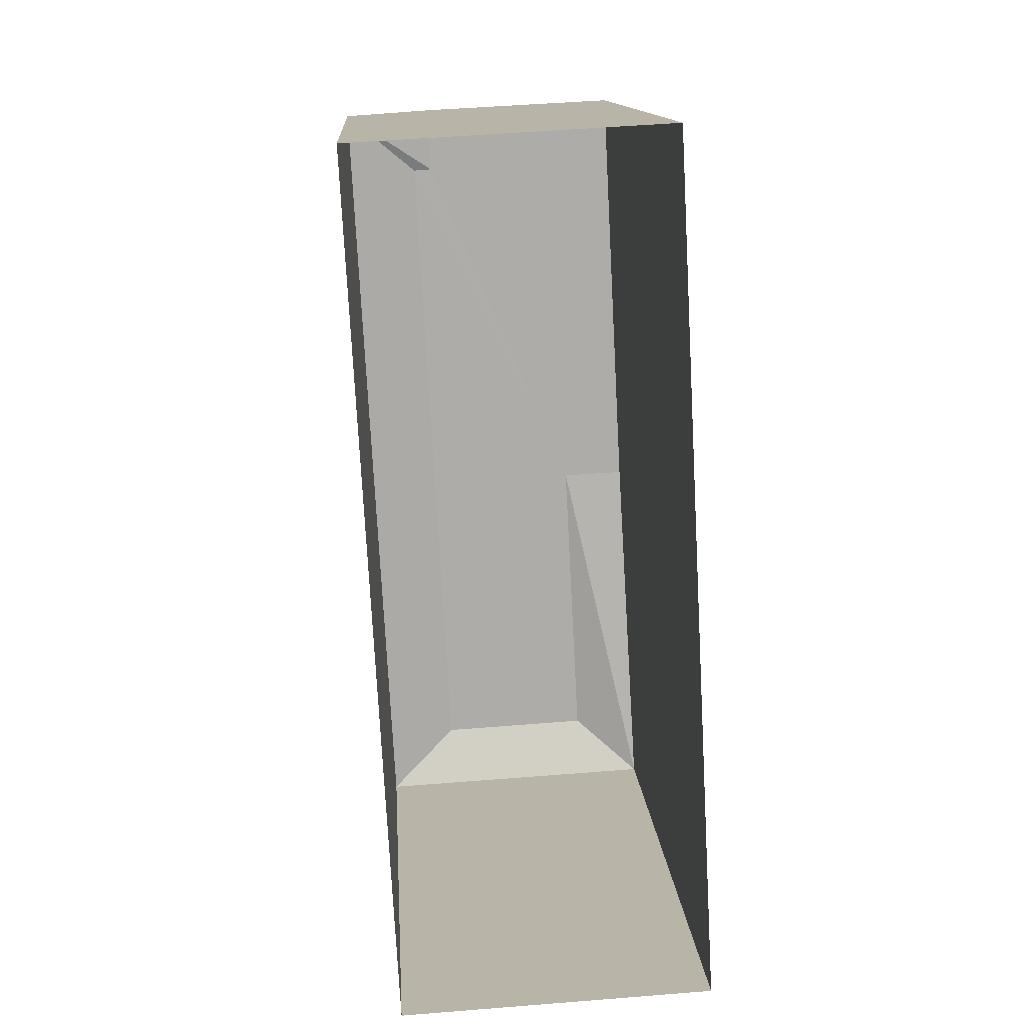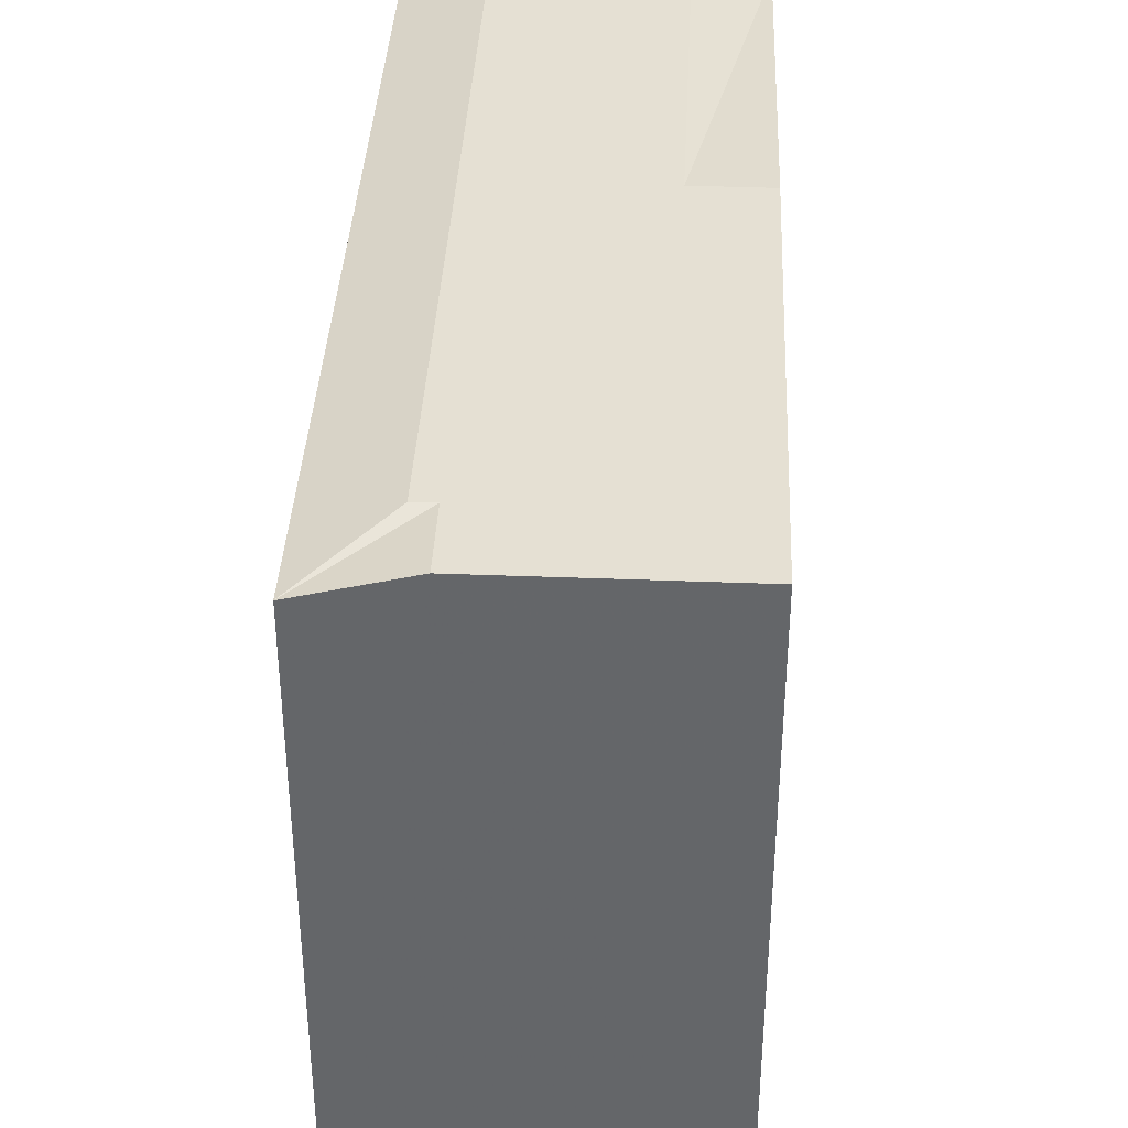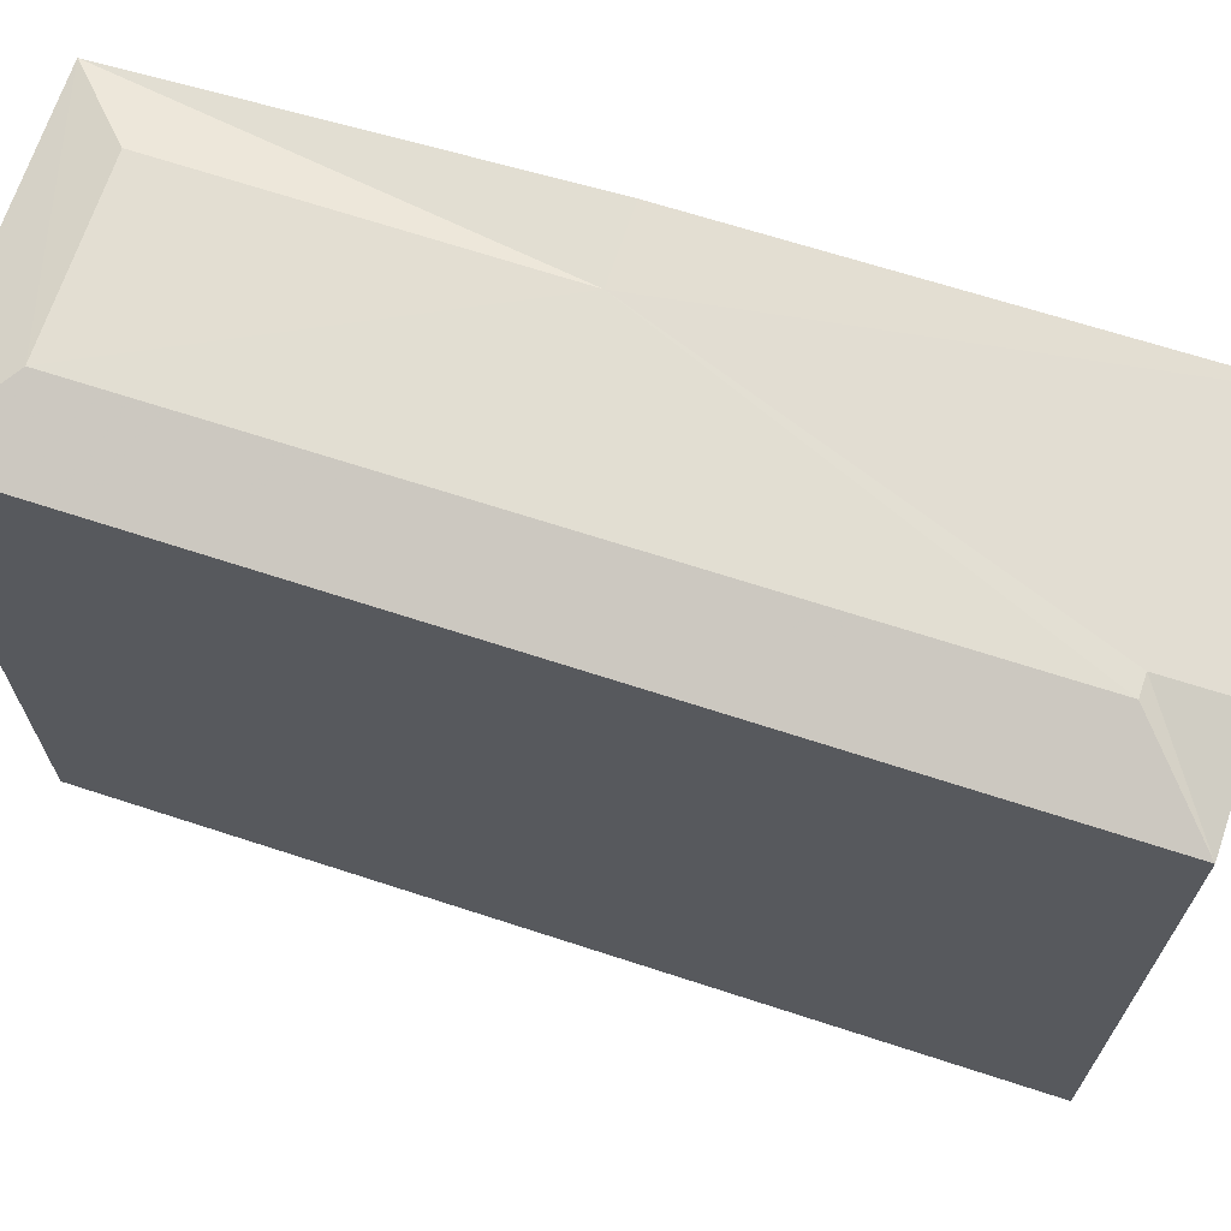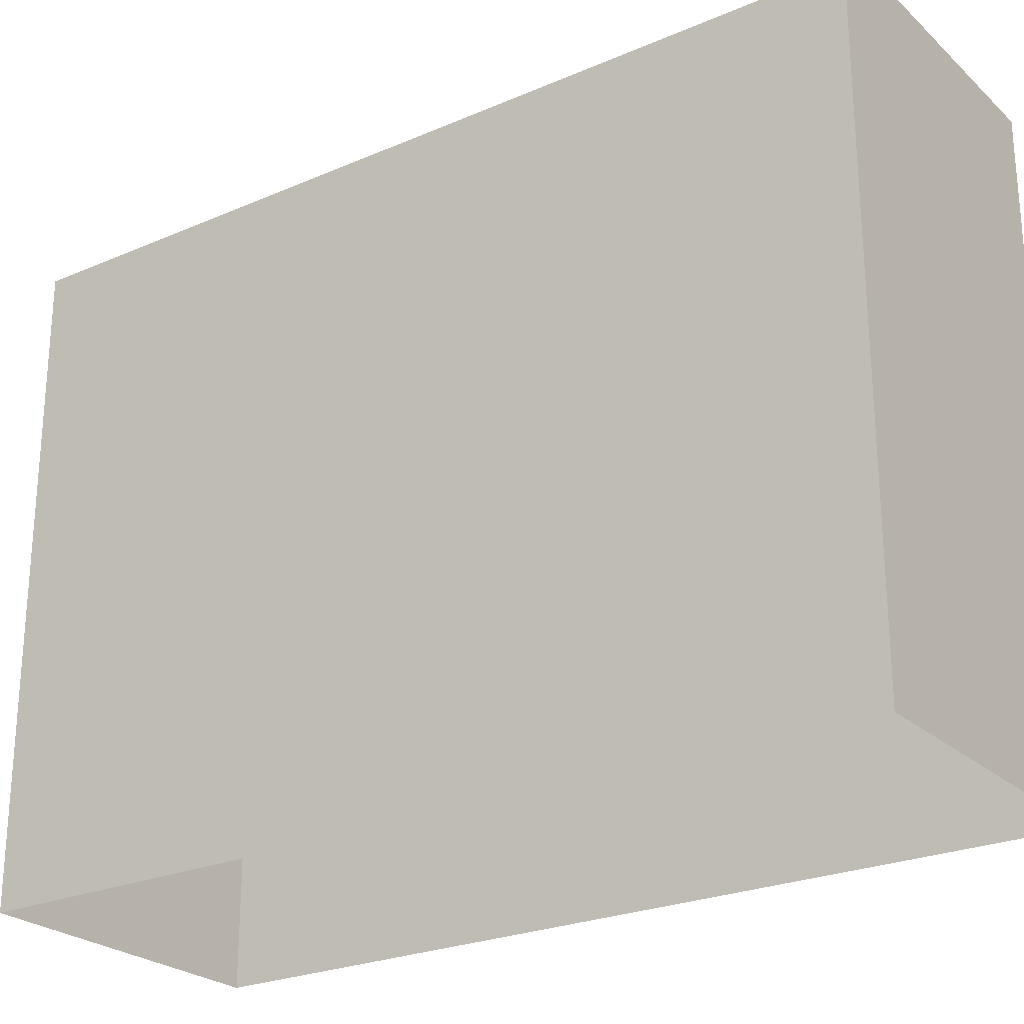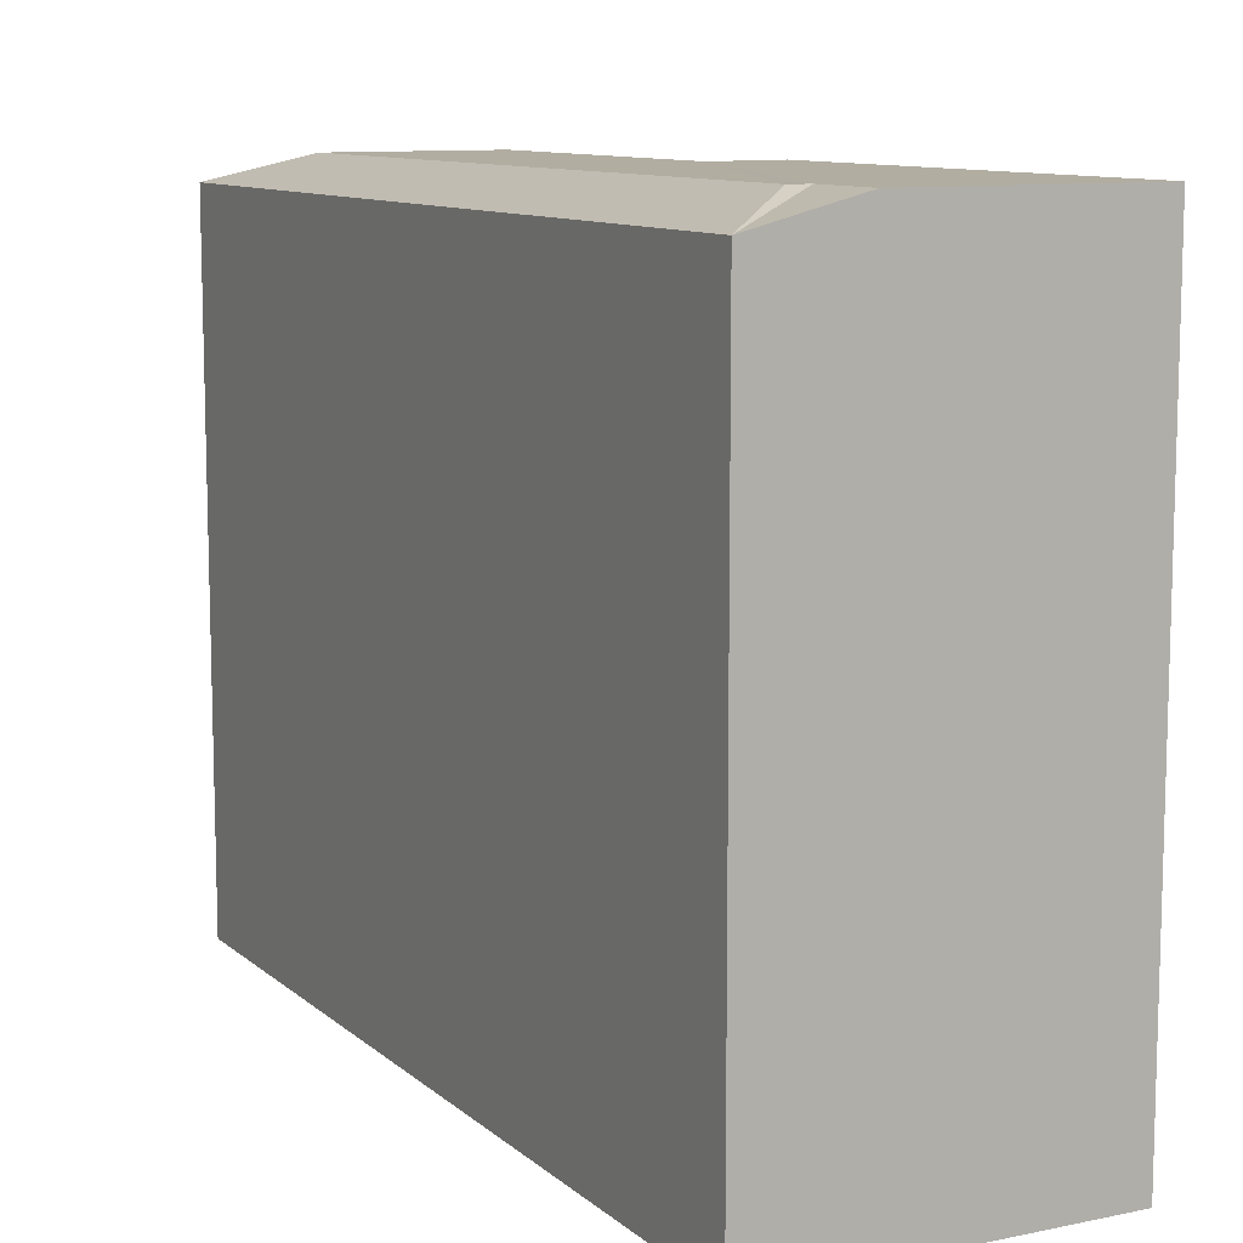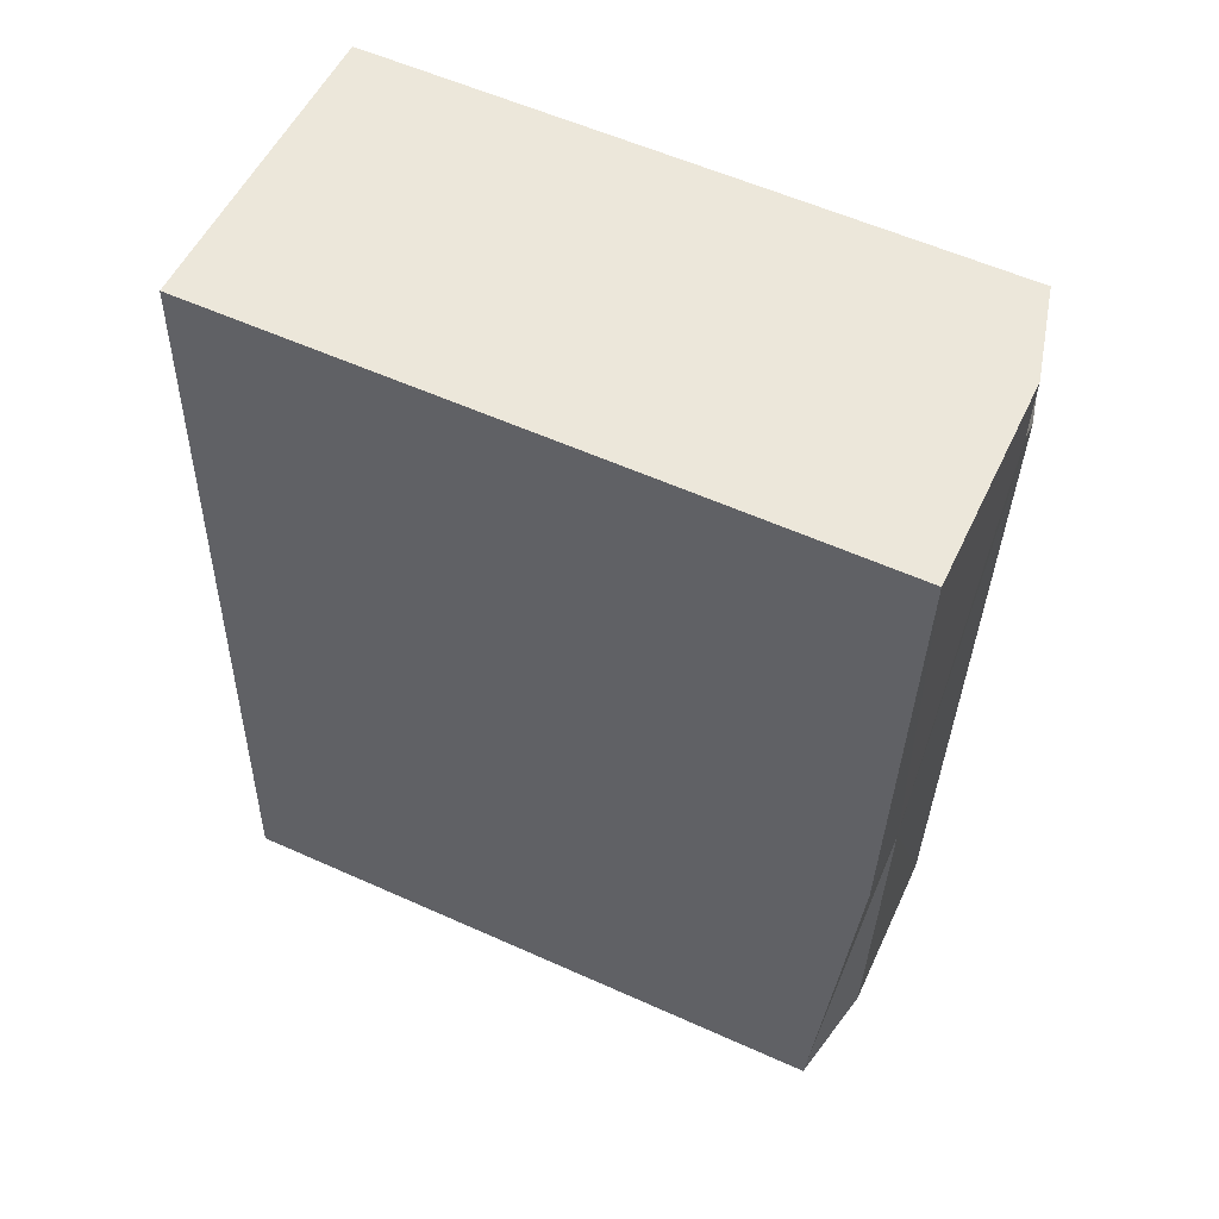
<metadata>
{"format":"obj","ext":"obj","renderer":"f3d","projection":"perspective","resolution":1024,"background":"white","views":[{"elev":13.4,"azim":176.4,"up":"+Y"},{"elev":38.0,"azim":179.6,"up":"+Z"},{"elev":68.0,"azim":104.9,"up":"+Z"},{"elev":-25.0,"azim":121.9,"up":"+Z"},{"elev":10.3,"azim":149.2,"up":"+Z"},{"elev":57.7,"azim":-65.0,"up":"+Y"}]}
</metadata>
<code>
v -3.719e+05 -1.053e+05 26.17
v -3.719e+05 -1.053e+05 26.17
v -3.719e+05 -1.054e+05 26.17
v -3.719e+05 -1.054e+05 26.17
v -3.719e+05 -1.054e+05 41.09
v -3.719e+05 -1.054e+05 41.09
v -3.719e+05 -1.054e+05 41.67
v -3.719e+05 -1.054e+05 41.67
v -3.719e+05 -1.053e+05 41.67
v -3.719e+05 -1.053e+05 41.09
v -3.719e+05 -1.053e+05 41.67
v -3.719e+05 -1.053e+05 41.67
v -3.719e+05 -1.053e+05 41.67
v -3.719e+05 -1.053e+05 41.67
v -3.719e+05 -1.053e+05 41.67
f 1 2 3
f 4 1 3
f 5 6 7
f 8 5 7
f 9 10 11
f 9 11 12
f 12 13 14
f 14 15 9
f 7 15 14
f 8 7 14
f 14 9 12
f 14 5 8
f 6 10 15
f 7 6 15
f 15 10 9
f 13 5 14
f 12 1 13
f 1 4 13
f 4 5 13
f 10 2 11
f 2 1 11
f 1 12 11
f 10 3 2
f 10 6 3
f 5 4 3
f 6 5 3

</code>
